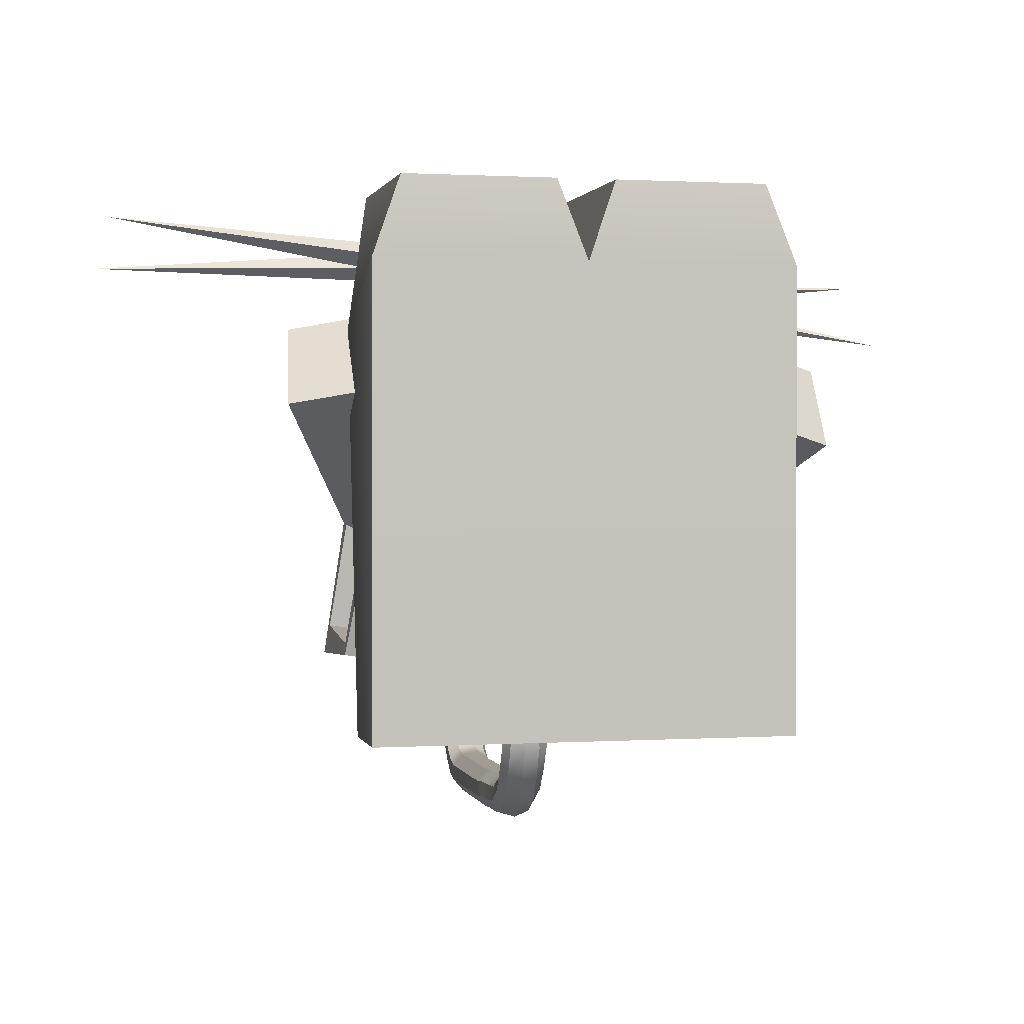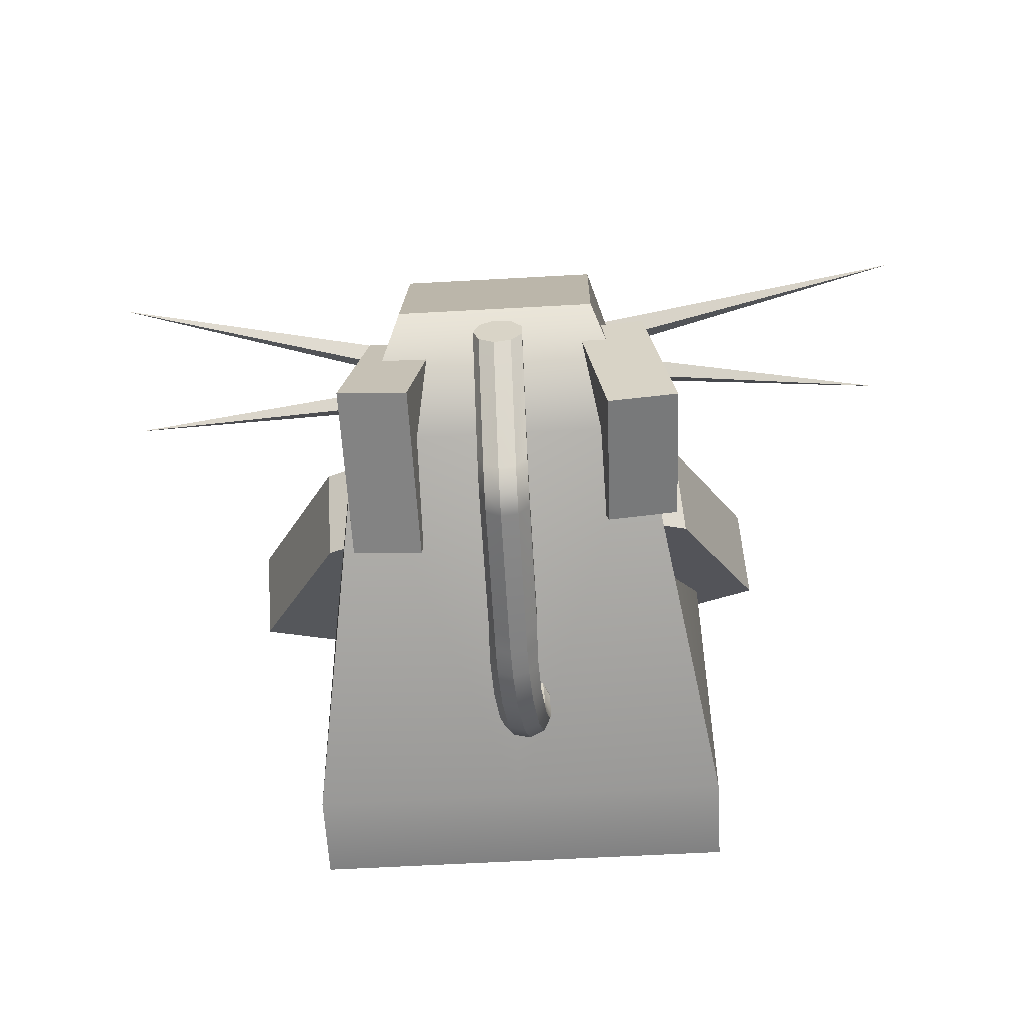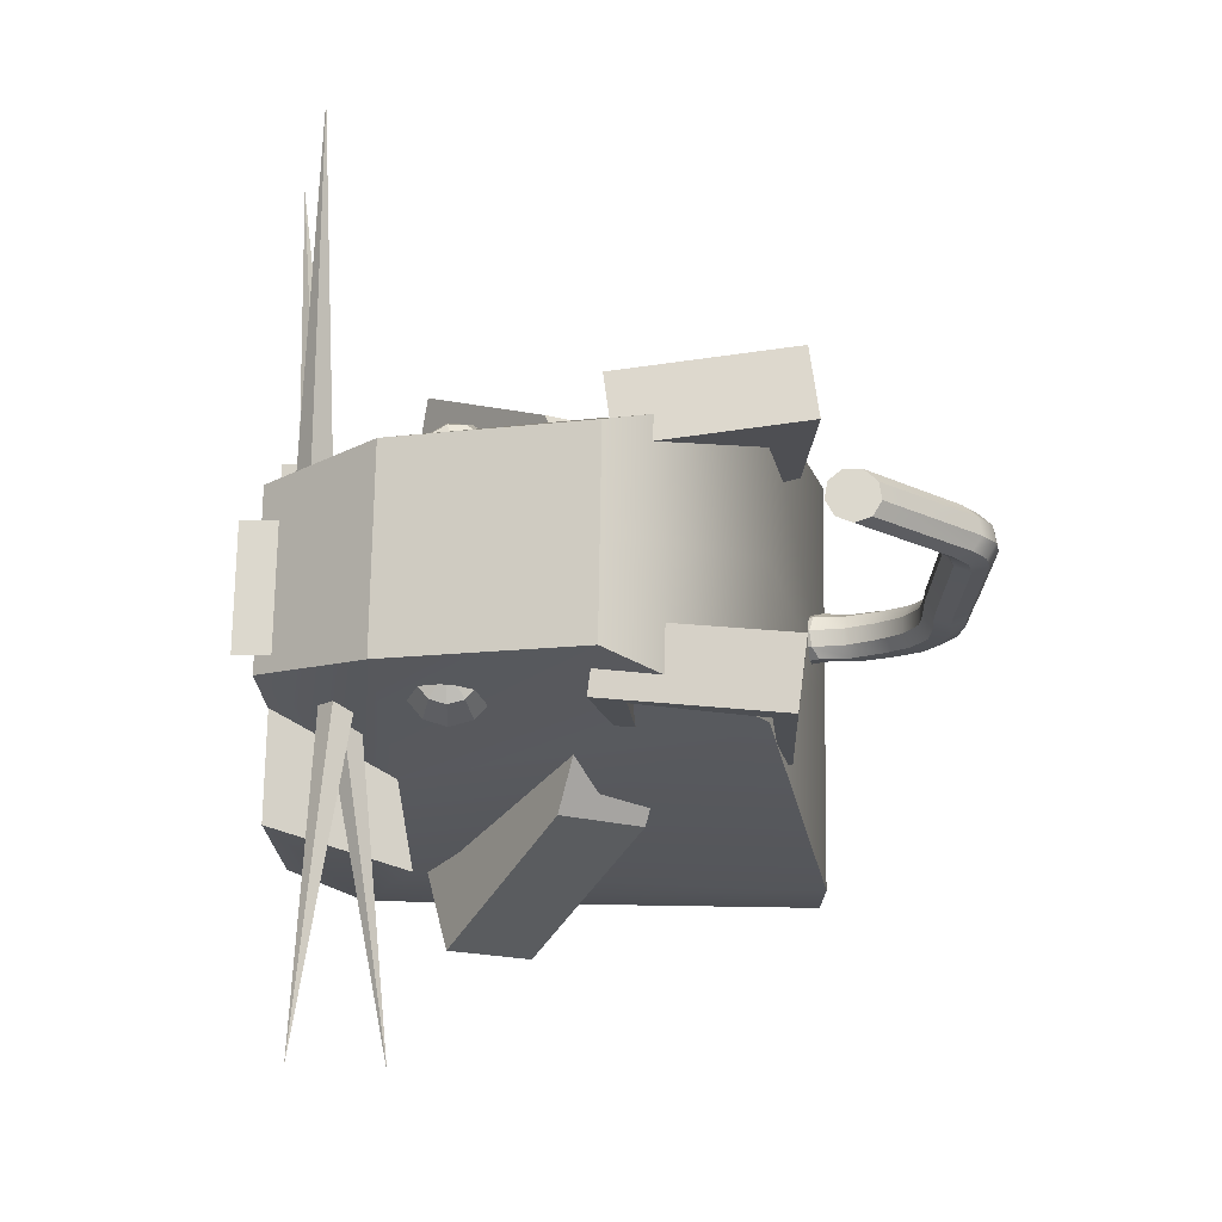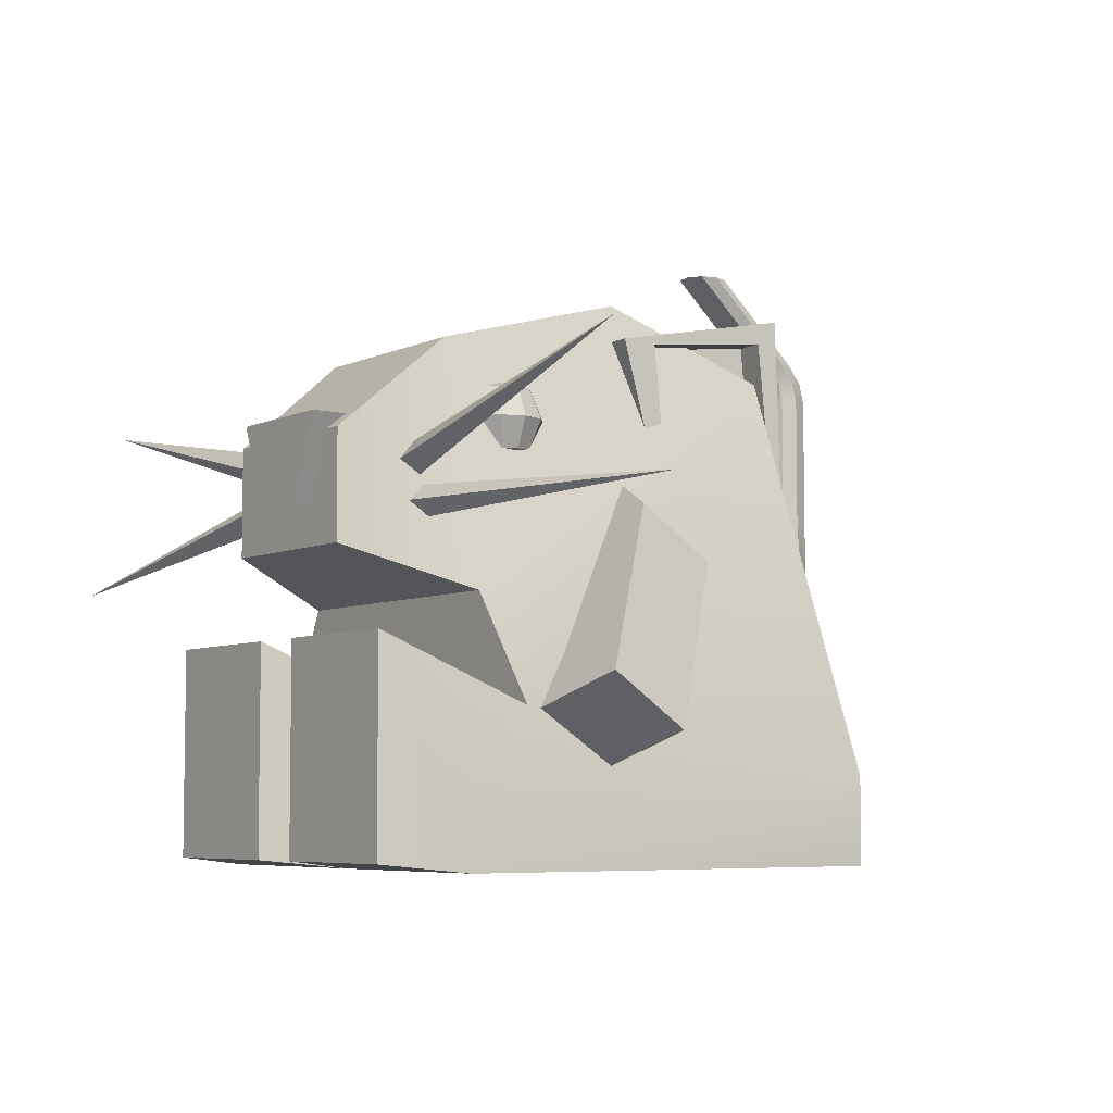
<metadata>
{"format":"obj","ext":"obj","renderer":"f3d","projection":"perspective","resolution":1024,"background":"white","views":[{"elev":1.1,"azim":-12.9,"up":"+Z"},{"elev":-60.2,"azim":-176.7,"up":"+Z"},{"elev":72.6,"azim":90.9,"up":"+Y"},{"elev":-5.9,"azim":54.1,"up":"+Y"}]}
</metadata>
<code>
g default
v 5.49 7.423 -5.824
v 5.512 7.38 -5.682
v 5.42 7.422 -5.813
v 5.442 7.379 -5.672
v 5.416 7.561 -5.821
v 5.443 7.558 -5.642
v 5.486 7.562 -5.832
v 5.513 7.559 -5.653
v 5.422 7.43 -5.801
v 5.44 7.417 -5.679
v 5.44 7.538 -5.667
v 5.422 7.551 -5.789
v 5.453 7.43 -5.806
v 5.472 7.418 -5.684
v 5.472 7.539 -5.672
v 5.453 7.551 -5.793
v 5.455 7.422 -5.819
v 5.451 7.561 -5.827
v 5.478 7.559 -5.648
v 5.477 7.38 -5.677
v 5.505 7.393 -5.725
v 5.47 7.393 -5.72
v 5.435 7.392 -5.714
v 5.435 7.421 -5.716
v 5.466 7.422 -5.72
v 5.466 7.542 -5.708
v 5.435 7.542 -5.703
v 5.435 7.559 -5.696
v 5.47 7.559 -5.701
v 5.505 7.56 -5.707
v 5.417 7.519 -5.819
v 5.452 7.52 -5.824
v 5.487 7.52 -5.829
v 5.505 7.51 -5.712
v 5.513 7.505 -5.662
v 5.478 7.505 -5.656
v 5.443 7.504 -5.651
v 5.44 7.502 -5.67
v 5.472 7.503 -5.675
v 5.466 7.506 -5.712
v 5.453 7.515 -5.797
v 5.422 7.514 -5.792
g pCube21 raton
f 1 21 22 17
f 13 25 40 41
f 18 29 30 7
f 33 34 21 1
f 2 35 36 20
f 32 33 1 17
f 3 23 24 9
f 4 37 38 10
f 27 28 5 12
f 42 31 3 9
f 9 24 25 13
f 10 38 39 14
f 26 27 12 16
f 41 42 9 13
f 31 32 17 3
f 5 28 29 18
f 20 36 37 4
f 17 22 23 3
f 22 21 2 20
f 23 22 20 4
f 24 23 4 10
f 25 24 10 14
f 39 40 25 14
f 11 27 26 15
f 6 28 27 11
f 29 28 6 19
f 30 29 19 8
f 21 34 35 2
f 18 32 31 5
f 7 33 32 18
f 7 30 34 33
f 35 34 30 8
f 36 35 8 19
f 37 36 19 6
f 38 37 6 11
f 39 38 11 15
f 26 40 39 15
f 41 40 26 16
f 12 42 41 16
f 5 31 42 12
g default
v 5.33 7.208 -5.463
v 5.418 7.175 -5.448
v 5.41 7.369 -5.587
v 5.545 7.431 -5.643
v 5.403 7.314 -5.664
v 5.538 7.375 -5.72
v 5.323 7.152 -5.54
v 5.411 7.12 -5.524
g raton pCube19
f 43 44 46 45
f 45 46 48 47
f 47 48 50 49
f 49 50 44 43
f 44 50 48 46
f 49 43 45 47
g default
v 5.386 7.025 -5.404
v 5.81 7.025 -5.404
v 5.451 7.283 -5.454
v 5.745 7.283 -5.454
v 5.451 7.51 -5.79
v 5.745 7.51 -5.79
v 5.386 7.025 -5.869
v 5.81 7.025 -5.869
v 5.386 7.175 -5.463
v 5.386 7.115 -5.869
v 5.81 7.115 -5.869
v 5.81 7.175 -5.463
v 5.497 7.528 -5.445
v 5.699 7.528 -5.445
v 5.699 7.581 -5.643
v 5.497 7.581 -5.643
v 5.508 7.325 -5.335
v 5.688 7.325 -5.335
v 5.688 7.433 -5.335
v 5.508 7.433 -5.335
v 5.598 7.025 -5.404
v 5.598 7.175 -5.463
v 5.598 7.283 -5.454
v 5.598 7.325 -5.335
v 5.598 7.433 -5.335
v 5.598 7.528 -5.445
v 5.598 7.581 -5.643
v 5.598 7.51 -5.79
v 5.598 7.115 -5.869
v 5.598 7.025 -5.869
v 5.415 7.034 -5.323
v 5.568 7.034 -5.323
v 5.568 7.24 -5.323
v 5.415 7.24 -5.323
v 5.627 7.034 -5.323
v 5.627 7.24 -5.323
v 5.78 7.034 -5.323
v 5.78 7.24 -5.323
g raton pCube16
f 81 82 83 84
f 63 76 77 66
f 60 79 80 57
f 57 80 71 51
f 52 58 61 62
f 57 51 59 60
f 60 59 53 55
f 55 78 79 60
f 62 61 56 54
f 59 72 73 53
f 67 74 75 70
f 54 56 65 64
f 77 78 55 66
f 55 53 63 66
f 53 73 74 67
f 54 64 69 68
f 75 76 63 70
f 63 53 67 70
f 86 85 87 88
f 73 72 62 54
f 74 73 54 68
f 75 74 68 69
f 64 76 75 69
f 77 76 64 65
f 56 78 77 65
f 79 78 56 61
f 80 79 61 58
f 71 80 58 52
f 51 71 82 81
f 71 72 83 82
f 72 59 84 83
f 59 51 81 84
f 72 71 85 86
f 71 52 87 85
f 52 62 88 87
f 62 72 86 88
g default
v 5.721 7.423 -5.527
v 5.708 7.423 -5.538
v 5.692 7.423 -5.541
v 5.676 7.423 -5.534
v 5.667 7.423 -5.52
v 5.667 7.423 -5.503
v 5.676 7.423 -5.489
v 5.692 7.423 -5.482
v 5.708 7.423 -5.484
v 5.721 7.423 -5.495
v 5.726 7.423 -5.511
v 5.731 7.453 -5.534
v 5.713 7.453 -5.549
v 5.69 7.453 -5.553
v 5.668 7.453 -5.543
v 5.656 7.453 -5.523
v 5.656 7.453 -5.5
v 5.668 7.453 -5.48
v 5.69 7.453 -5.47
v 5.713 7.453 -5.473
v 5.731 7.453 -5.489
v 5.738 7.453 -5.511
v 5.721 7.482 -5.527
v 5.708 7.482 -5.538
v 5.692 7.482 -5.541
v 5.676 7.482 -5.534
v 5.667 7.482 -5.52
v 5.667 7.482 -5.503
v 5.676 7.482 -5.489
v 5.692 7.482 -5.482
v 5.708 7.482 -5.484
v 5.721 7.482 -5.495
v 5.726 7.482 -5.511
v 5.696 7.411 -5.511
v 5.696 7.495 -5.511
g raton pSphere3
f 89 90 101 100
f 90 91 102 101
f 91 92 103 102
f 92 93 104 103
f 93 94 105 104
f 94 95 106 105
f 95 96 107 106
f 96 97 108 107
f 97 98 109 108
f 98 99 110 109
f 99 89 100 110
f 100 101 112 111
f 101 102 113 112
f 102 103 114 113
f 103 104 115 114
f 104 105 116 115
f 105 106 117 116
f 106 107 118 117
f 107 108 119 118
f 108 109 120 119
f 109 110 121 120
f 110 100 111 121
f 90 89 122
f 91 90 122
f 92 91 122
f 93 92 122
f 94 93 122
f 95 94 122
f 96 95 122
f 97 96 122
f 98 97 122
f 99 98 122
f 89 99 122
f 111 112 123
f 112 113 123
f 113 114 123
f 114 115 123
f 115 116 123
f 116 117 123
f 117 118 123
f 118 119 123
f 119 120 123
f 120 121 123
f 121 111 123
g default
v 5.522 7.41 -5.397
v 5.518 7.39 -5.38
v 5.521 7.407 -5.359
v 5.526 7.427 -5.376
v 5.147 7.491 -5.38
v 5.526 7.427 -5.376
v 5.522 7.41 -5.397
v 5.521 7.407 -5.359
v 5.518 7.39 -5.38
g raton pCone1
f 130 129 131 132
f 124 125 128
f 125 126 128
f 126 127 128
f 127 124 128
f 124 127 129 130
f 127 126 131 129
f 126 125 132 131
f 125 124 130 132
g default
v 5.528 7.383 -5.399
v 5.533 7.366 -5.379
v 5.531 7.385 -5.361
v 5.526 7.402 -5.381
v 5.154 7.313 -5.341
v 5.526 7.402 -5.381
v 5.528 7.383 -5.399
v 5.531 7.385 -5.361
v 5.533 7.366 -5.379
g raton pCone2
f 139 138 140 141
f 133 134 137
f 134 135 137
f 135 136 137
f 136 133 137
f 133 136 138 139
f 136 135 140 138
f 135 134 141 140
f 134 133 139 141
g default
v 5.518 7.423 -5.527
v 5.506 7.423 -5.538
v 5.489 7.423 -5.541
v 5.474 7.423 -5.534
v 5.465 7.423 -5.52
v 5.465 7.423 -5.503
v 5.474 7.423 -5.489
v 5.489 7.423 -5.482
v 5.506 7.423 -5.484
v 5.518 7.423 -5.495
v 5.523 7.423 -5.511
v 5.529 7.453 -5.534
v 5.511 7.453 -5.549
v 5.488 7.453 -5.553
v 5.466 7.453 -5.543
v 5.453 7.453 -5.523
v 5.453 7.453 -5.5
v 5.466 7.453 -5.48
v 5.488 7.453 -5.47
v 5.511 7.453 -5.473
v 5.529 7.453 -5.489
v 5.535 7.453 -5.511
v 5.518 7.482 -5.527
v 5.506 7.482 -5.538
v 5.489 7.482 -5.541
v 5.474 7.482 -5.534
v 5.465 7.482 -5.52
v 5.465 7.482 -5.503
v 5.474 7.482 -5.489
v 5.489 7.482 -5.482
v 5.506 7.482 -5.484
v 5.518 7.482 -5.495
v 5.523 7.482 -5.511
v 5.493 7.411 -5.511
v 5.493 7.495 -5.511
g raton pSphere2
f 142 143 154 153
f 143 144 155 154
f 144 145 156 155
f 145 146 157 156
f 146 147 158 157
f 147 148 159 158
f 148 149 160 159
f 149 150 161 160
f 150 151 162 161
f 151 152 163 162
f 152 142 153 163
f 153 154 165 164
f 154 155 166 165
f 155 156 167 166
f 156 157 168 167
f 157 158 169 168
f 158 159 170 169
f 159 160 171 170
f 160 161 172 171
f 161 162 173 172
f 162 163 174 173
f 163 153 164 174
f 143 142 175
f 144 143 175
f 145 144 175
f 146 145 175
f 147 146 175
f 148 147 175
f 149 148 175
f 150 149 175
f 151 150 175
f 152 151 175
f 142 152 175
f 164 165 176
f 165 166 176
f 166 167 176
f 167 168 176
f 168 169 176
f 169 170 176
f 170 171 176
f 171 172 176
f 172 173 176
f 173 174 176
f 174 164 176
g default
v 5.652 7.366 -5.382
v 5.649 7.348 -5.401
v 5.646 7.367 -5.419
v 5.649 7.385 -5.4
v 6.028 7.365 -5.463
v 5.649 7.385 -5.4
v 5.652 7.366 -5.382
v 5.646 7.367 -5.419
v 5.649 7.348 -5.401
g raton pCone4
f 183 182 184 185
f 177 178 181
f 178 179 181
f 179 180 181
f 180 177 181
f 177 180 182 183
f 180 179 184 182
f 179 178 185 184
f 178 177 183 185
g default
v 5.6 7.127 -5.7
v 5.583 7.126 -5.701
v 5.569 7.131 -5.695
v 5.564 7.14 -5.686
v 5.571 7.149 -5.677
v 5.585 7.154 -5.672
v 5.602 7.152 -5.675
v 5.612 7.144 -5.683
v 5.611 7.134 -5.693
v 5.595 7.22 -5.871
v 5.607 7.228 -5.864
v 5.607 7.237 -5.854
v 5.597 7.245 -5.846
v 5.581 7.247 -5.844
v 5.566 7.242 -5.848
v 5.56 7.233 -5.857
v 5.565 7.224 -5.867
v 5.579 7.219 -5.872
v 5.607 7.394 -5.979
v 5.593 7.394 -5.988
v 5.576 7.394 -5.985
v 5.566 7.394 -5.972
v 5.566 7.394 -5.955
v 5.576 7.394 -5.943
v 5.593 7.394 -5.94
v 5.607 7.394 -5.948
v 5.613 7.394 -5.964
v 5.607 7.653 -5.867
v 5.593 7.653 -5.875
v 5.576 7.653 -5.872
v 5.566 7.653 -5.859
v 5.566 7.653 -5.843
v 5.576 7.653 -5.83
v 5.593 7.653 -5.827
v 5.607 7.653 -5.835
v 5.613 7.653 -5.851
v 5.606 7.226 -5.892
v 5.595 7.218 -5.898
v 5.579 7.216 -5.9
v 5.565 7.221 -5.896
v 5.559 7.231 -5.888
v 5.564 7.24 -5.88
v 5.579 7.246 -5.876
v 5.595 7.244 -5.878
v 5.606 7.236 -5.884
v 5.607 7.245 -5.923
v 5.597 7.237 -5.931
v 5.581 7.235 -5.933
v 5.566 7.24 -5.929
v 5.56 7.249 -5.92
v 5.564 7.258 -5.911
v 5.578 7.263 -5.906
v 5.594 7.262 -5.907
v 5.606 7.255 -5.913
v 5.609 7.274 -5.95
v 5.6 7.268 -5.96
v 5.585 7.266 -5.964
v 5.57 7.27 -5.96
v 5.562 7.277 -5.95
v 5.566 7.285 -5.938
v 5.579 7.289 -5.93
v 5.596 7.288 -5.93
v 5.607 7.282 -5.938
v 5.613 7.313 -5.965
v 5.605 7.31 -5.978
v 5.589 7.309 -5.984
v 5.574 7.311 -5.979
v 5.566 7.315 -5.967
v 5.568 7.32 -5.952
v 5.581 7.322 -5.942
v 5.597 7.321 -5.941
v 5.61 7.318 -5.95
v 5.614 7.348 -5.966
v 5.607 7.347 -5.981
v 5.592 7.347 -5.988
v 5.576 7.348 -5.983
v 5.567 7.349 -5.97
v 5.569 7.351 -5.954
v 5.58 7.352 -5.943
v 5.597 7.351 -5.941
v 5.61 7.35 -5.951
v 5.614 7.374 -5.964
v 5.607 7.373 -5.98
v 5.593 7.373 -5.987
v 5.577 7.374 -5.984
v 5.567 7.374 -5.97
v 5.567 7.374 -5.954
v 5.579 7.374 -5.942
v 5.595 7.374 -5.94
v 5.609 7.374 -5.949
v 5.607 7.568 -5.959
v 5.607 7.549 -5.974
v 5.607 7.527 -5.979
v 5.613 7.528 -5.964
v 5.613 7.549 -5.958
v 5.613 7.57 -5.941
v 5.607 7.527 -5.948
v 5.607 7.549 -5.943
v 5.607 7.568 -5.928
v 5.593 7.527 -5.94
v 5.593 7.548 -5.935
v 5.593 7.567 -5.92
v 5.576 7.527 -5.943
v 5.576 7.548 -5.938
v 5.576 7.567 -5.923
v 5.566 7.527 -5.955
v 5.566 7.549 -5.95
v 5.566 7.569 -5.934
v 5.566 7.527 -5.972
v 5.566 7.549 -5.967
v 5.566 7.569 -5.951
v 5.576 7.527 -5.985
v 5.576 7.548 -5.98
v 5.576 7.567 -5.965
v 5.593 7.527 -5.988
v 5.593 7.548 -5.983
v 5.593 7.567 -5.968
g raton pCylinder17
f 186 187 203 195
f 187 188 202 203
f 188 189 201 202
f 189 190 200 201
f 190 191 199 200
f 191 192 198 199
f 192 193 197 198
f 193 194 196 197
f 194 186 195 196
f 186 194 193 192 191 190 189 188 187
f 213 214 215 216 217 218 219 220 221
f 267 268 204 212
f 268 269 205 204
f 269 270 206 205
f 270 271 207 206
f 271 272 208 207
f 272 273 209 208
f 273 274 210 209
f 274 275 211 210
f 275 267 212 211
f 196 195 223 222
f 195 203 224 223
f 203 202 225 224
f 202 201 226 225
f 201 200 227 226
f 200 199 228 227
f 199 198 229 228
f 198 197 230 229
f 197 196 222 230
f 222 223 232 231
f 223 224 233 232
f 224 225 234 233
f 225 226 235 234
f 226 227 236 235
f 227 228 237 236
f 228 229 238 237
f 229 230 239 238
f 230 222 231 239
f 231 232 241 240
f 232 233 242 241
f 233 234 243 242
f 234 235 244 243
f 235 236 245 244
f 236 237 246 245
f 237 238 247 246
f 238 239 248 247
f 239 231 240 248
f 240 241 250 249
f 241 242 251 250
f 242 243 252 251
f 243 244 253 252
f 244 245 254 253
f 245 246 255 254
f 246 247 256 255
f 247 248 257 256
f 248 240 249 257
f 249 250 259 258
f 250 251 260 259
f 251 252 261 260
f 252 253 262 261
f 253 254 263 262
f 254 255 264 263
f 255 256 265 264
f 256 257 266 265
f 257 249 258 266
f 258 259 268 267
f 259 260 269 268
f 260 261 270 269
f 261 262 271 270
f 262 263 272 271
f 263 264 273 272
f 264 265 274 273
f 265 266 275 274
f 266 258 267 275
f 278 277 280 279
f 277 276 281 280
f 204 205 300 278
f 205 206 297 300
f 206 207 294 297
f 207 208 291 294
f 208 209 288 291
f 209 210 285 288
f 210 211 282 285
f 211 212 279 282
f 212 204 278 279
f 281 276 213 221
f 284 281 221 220
f 287 284 220 219
f 290 287 219 218
f 293 290 218 217
f 296 293 217 216
f 299 296 216 215
f 302 299 215 214
f 276 302 214 213
f 279 280 283 282
f 280 281 284 283
f 282 283 286 285
f 283 284 287 286
f 285 286 289 288
f 286 287 290 289
f 288 289 292 291
f 289 290 293 292
f 291 292 295 294
f 292 293 296 295
f 294 295 298 297
f 295 296 299 298
f 297 298 301 300
f 298 299 302 301
f 276 277 301 302
f 277 278 300 301
g default
v 5.667 7.395 -5.391
v 5.672 7.379 -5.411
v 5.668 7.398 -5.428
v 5.663 7.415 -5.408
v 6.04 7.486 -5.387
v 5.663 7.415 -5.408
v 5.667 7.395 -5.391
v 5.668 7.398 -5.428
v 5.672 7.379 -5.411
g raton pCone3
f 309 308 310 311
f 303 304 307
f 304 305 307
f 305 306 307
f 306 303 307
f 303 306 308 309
f 306 305 310 308
f 305 304 311 310
f 304 303 309 311
g default
v 5.89 7.153 -5.58
v 5.804 7.119 -5.556
v 5.795 7.318 -5.687
v 5.654 7.381 -5.725
v 5.796 7.371 -5.607
v 5.655 7.434 -5.645
v 5.891 7.205 -5.5
v 5.806 7.171 -5.476
g raton pCube20
f 312 313 315 314
f 314 315 317 316
f 316 317 319 318
f 318 319 313 312
f 313 319 317 315
f 318 312 314 316
g default
v 5.666 7.408 -5.677
v 5.683 7.395 -5.825
v 5.736 7.407 -5.669
v 5.753 7.394 -5.817
v 5.733 7.542 -5.634
v 5.754 7.575 -5.81
v 5.663 7.543 -5.642
v 5.684 7.576 -5.818
v 5.737 7.418 -5.68
v 5.752 7.43 -5.802
v 5.752 7.551 -5.79
v 5.737 7.538 -5.668
v 5.705 7.418 -5.684
v 5.72 7.43 -5.806
v 5.72 7.551 -5.794
v 5.705 7.539 -5.671
v 5.701 7.408 -5.673
v 5.698 7.542 -5.638
v 5.719 7.575 -5.814
v 5.718 7.394 -5.821
v 5.678 7.399 -5.781
v 5.713 7.398 -5.777
v 5.748 7.398 -5.773
v 5.747 7.426 -5.766
v 5.715 7.427 -5.769
v 5.715 7.547 -5.757
v 5.747 7.547 -5.753
v 5.748 7.565 -5.757
v 5.713 7.565 -5.761
v 5.678 7.566 -5.765
v 5.734 7.501 -5.644
v 5.699 7.502 -5.648
v 5.664 7.502 -5.652
v 5.678 7.516 -5.77
v 5.684 7.522 -5.82
v 5.719 7.521 -5.816
v 5.754 7.521 -5.812
v 5.752 7.515 -5.794
v 5.72 7.515 -5.798
v 5.715 7.511 -5.761
v 5.705 7.503 -5.675
v 5.737 7.502 -5.671
g raton pCube22
f 320 340 341 336
f 332 344 359 360
f 337 348 349 326
f 352 353 340 320
f 321 354 355 339
f 351 352 320 336
f 322 342 343 328
f 323 356 357 329
f 346 347 324 331
f 361 350 322 328
f 328 343 344 332
f 329 357 358 333
f 345 346 331 335
f 360 361 328 332
f 350 351 336 322
f 324 347 348 337
f 339 355 356 323
f 336 341 342 322
f 341 340 321 339
f 342 341 339 323
f 343 342 323 329
f 344 343 329 333
f 358 359 344 333
f 330 346 345 334
f 325 347 346 330
f 348 347 325 338
f 349 348 338 327
f 340 353 354 321
f 337 351 350 324
f 326 352 351 337
f 326 349 353 352
f 354 353 349 327
f 355 354 327 338
f 356 355 338 325
f 357 356 325 330
f 358 357 330 334
f 345 359 358 334
f 360 359 345 335
f 331 361 360 335
f 324 350 361 331
g default
v 5.582 7.359 -5.316
v 5.639 7.359 -5.316
v 5.547 7.448 -5.316
v 5.673 7.448 -5.316
v 5.547 7.448 -5.373
v 5.673 7.448 -5.373
v 5.582 7.391 -5.373
v 5.639 7.391 -5.373
g raton pCube23
f 362 363 365 364
f 364 365 367 366
f 366 367 369 368
f 368 369 363 362
f 363 369 367 365
f 368 362 364 366

</code>
